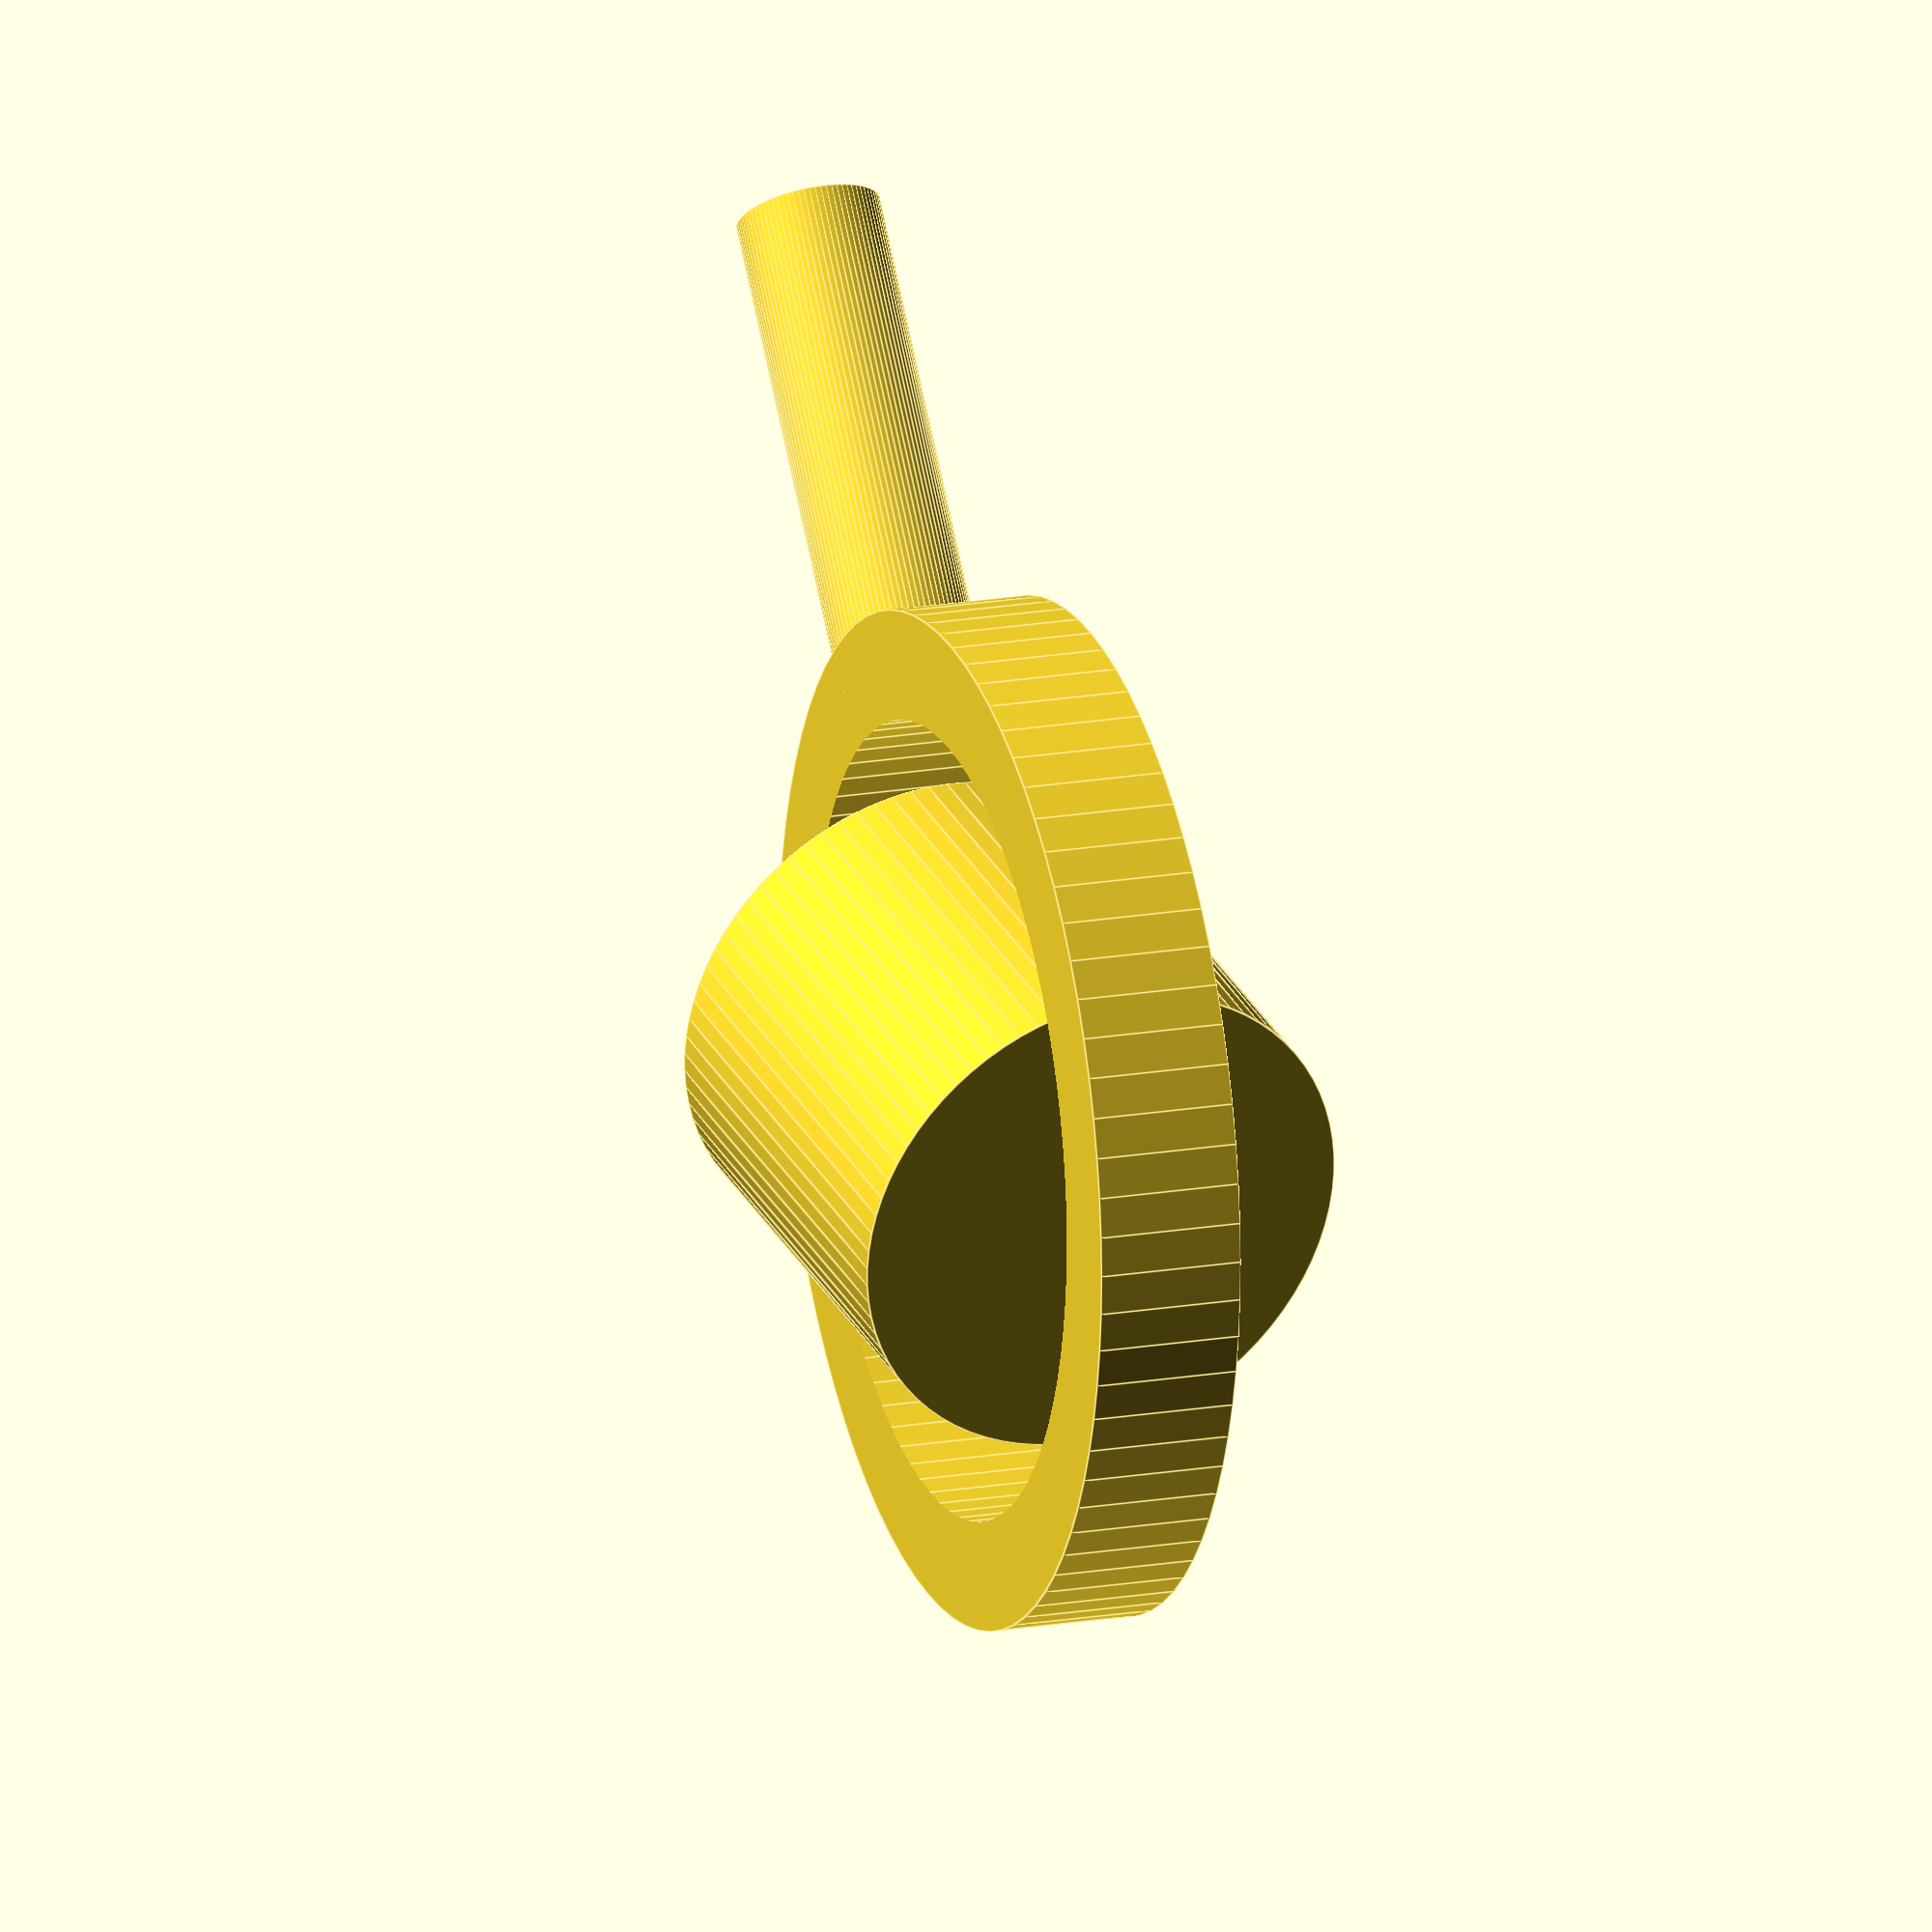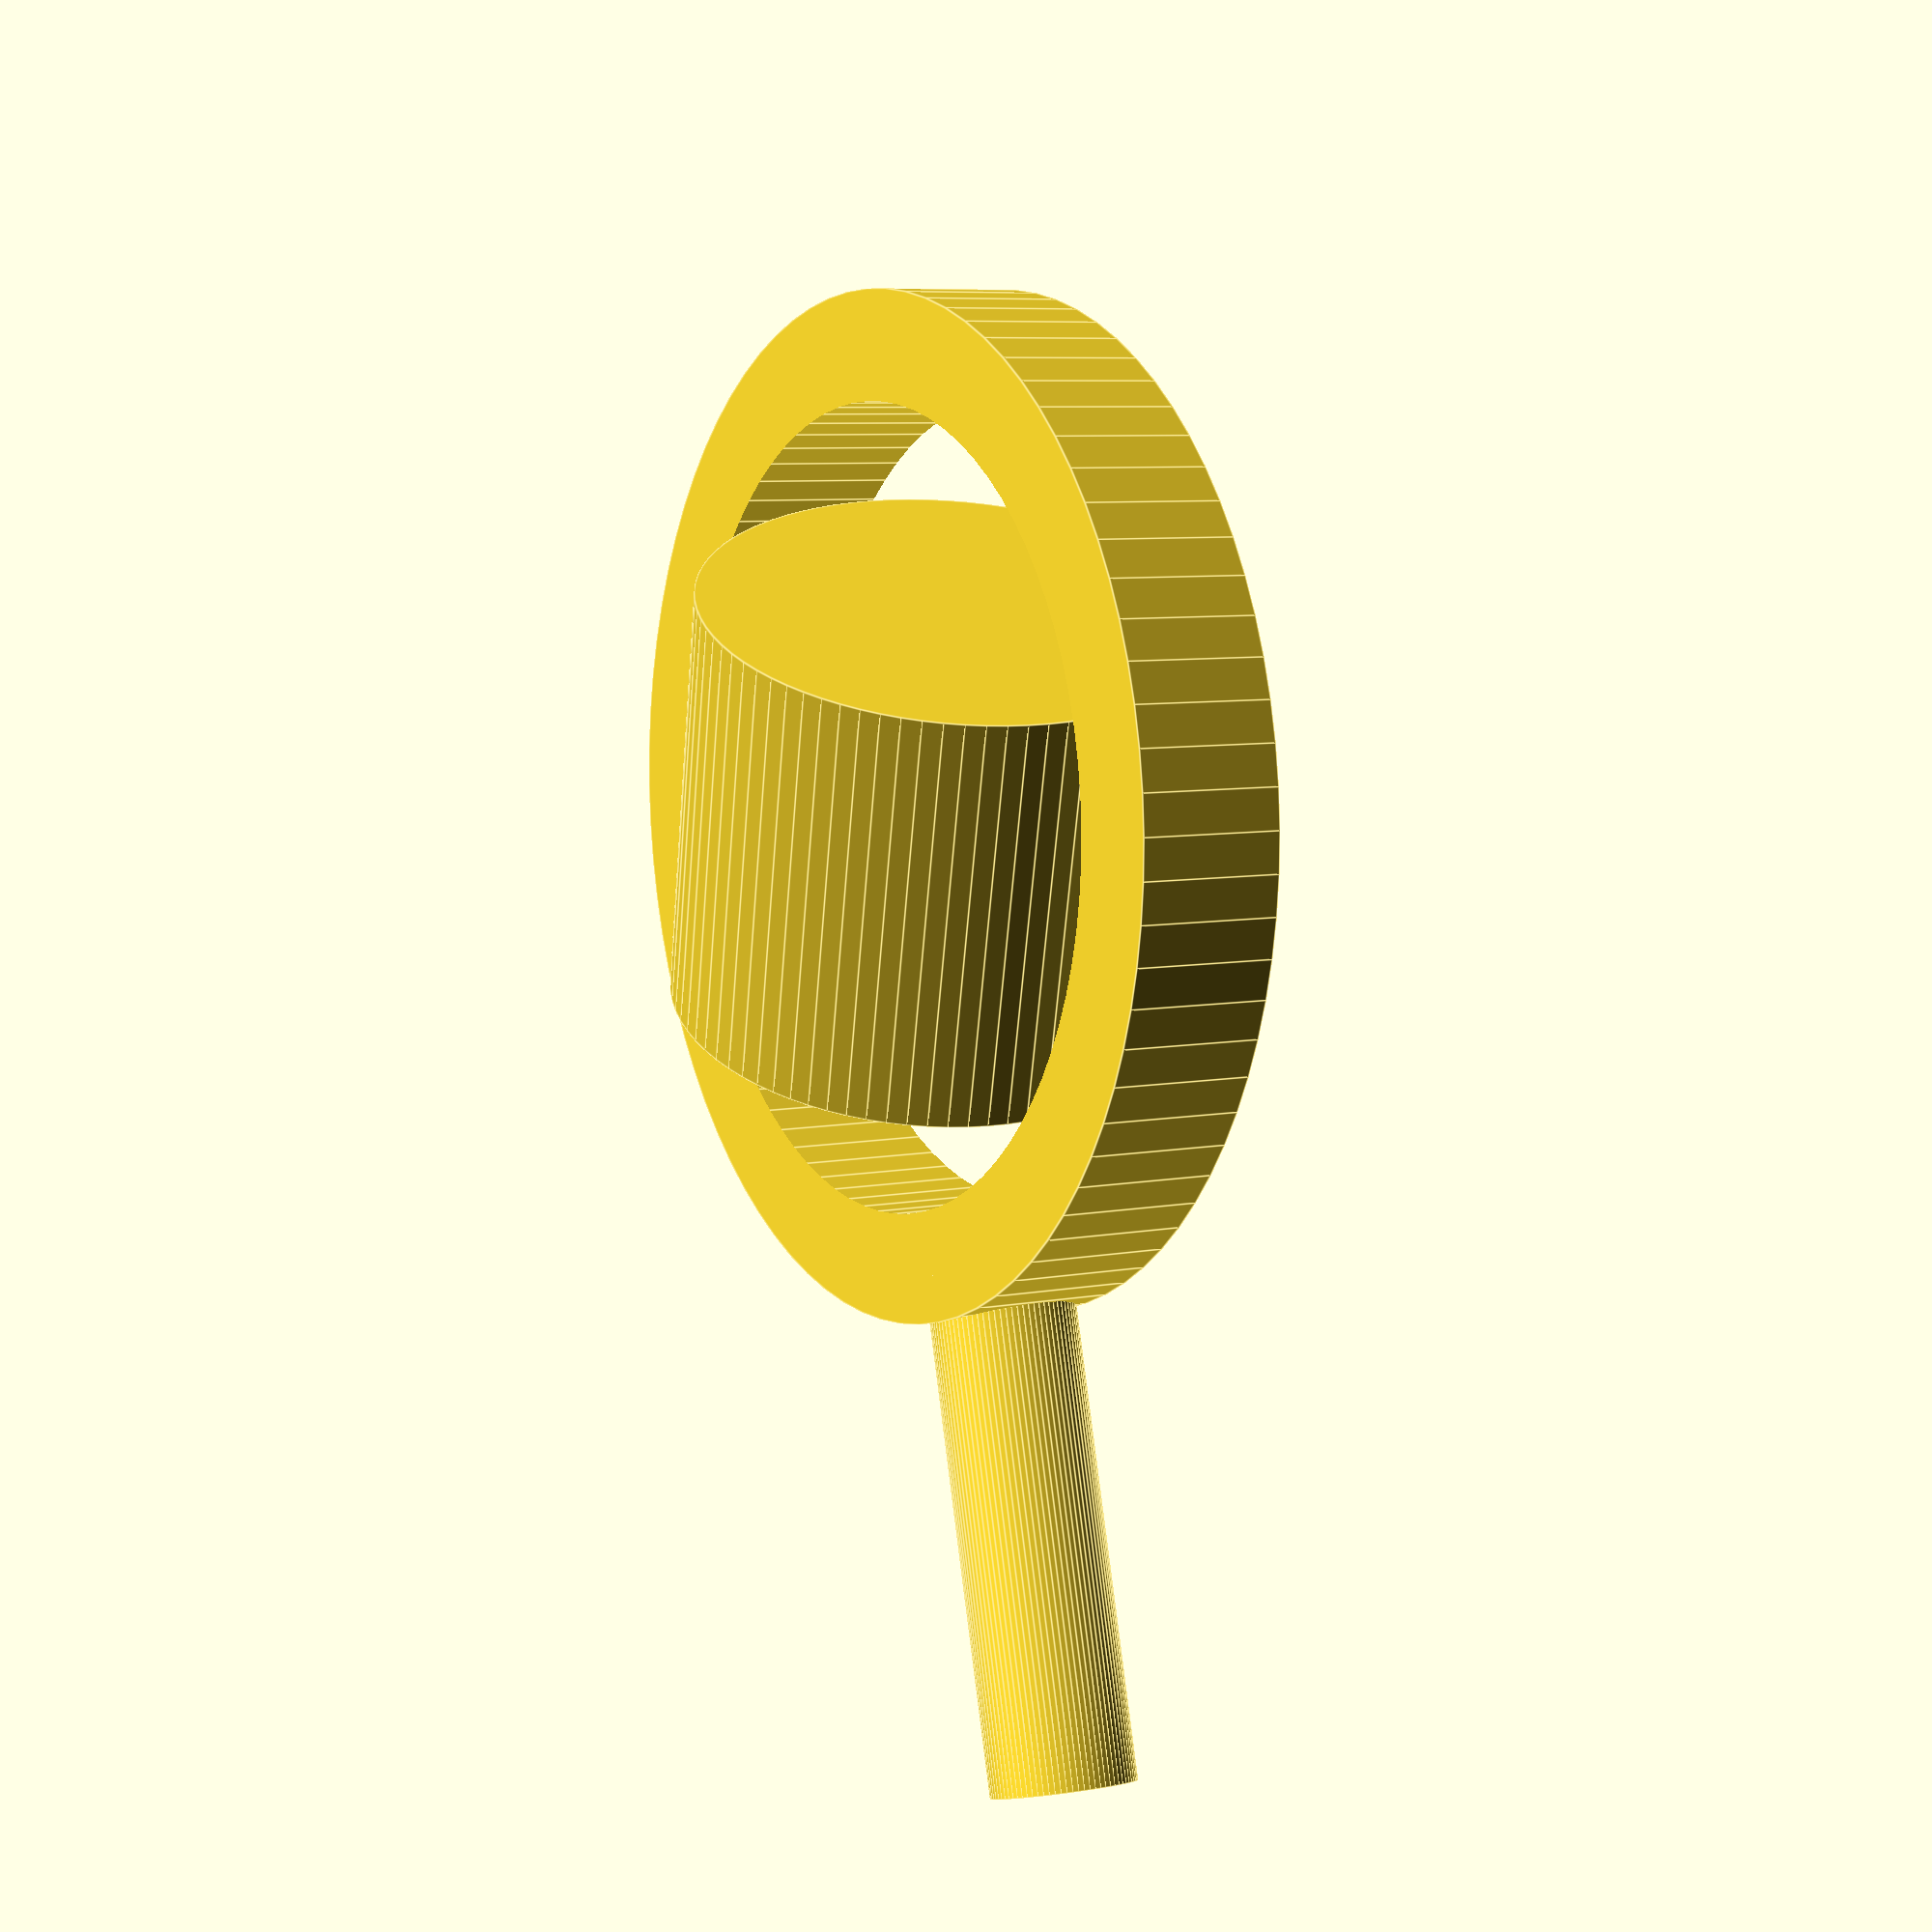
<openscad>
//=============================================================================
// Icon used to toggle the Inspector: An object inside a magnifying glass.
//=============================================================================

module MagnifyingGlass() {
  module Glass() {
    difference() {
      cylinder(r = 14, h = 4, center = true);
      cylinder(r = 11, h = 8, center = true);
    }
  }
  module Handle() {
    cylinder(r = 2, h = 14);
  }
  Glass();
  translate([-9, -9, 0]) rotate([90, 0, -45]) Handle();
}

module Object() {
  cylinder(r = 7, h = 12, center = true);
}

module InspectorIcon() {
  rotate([-5, -10, 0]) MagnifyingGlass();
  rotate([80, 0, -10]) Object();
}

$fn = 80;
InspectorIcon();

</openscad>
<views>
elev=123.5 azim=237.8 roll=105.8 proj=o view=edges
elev=352.1 azim=330.4 roll=229.4 proj=p view=edges
</views>
